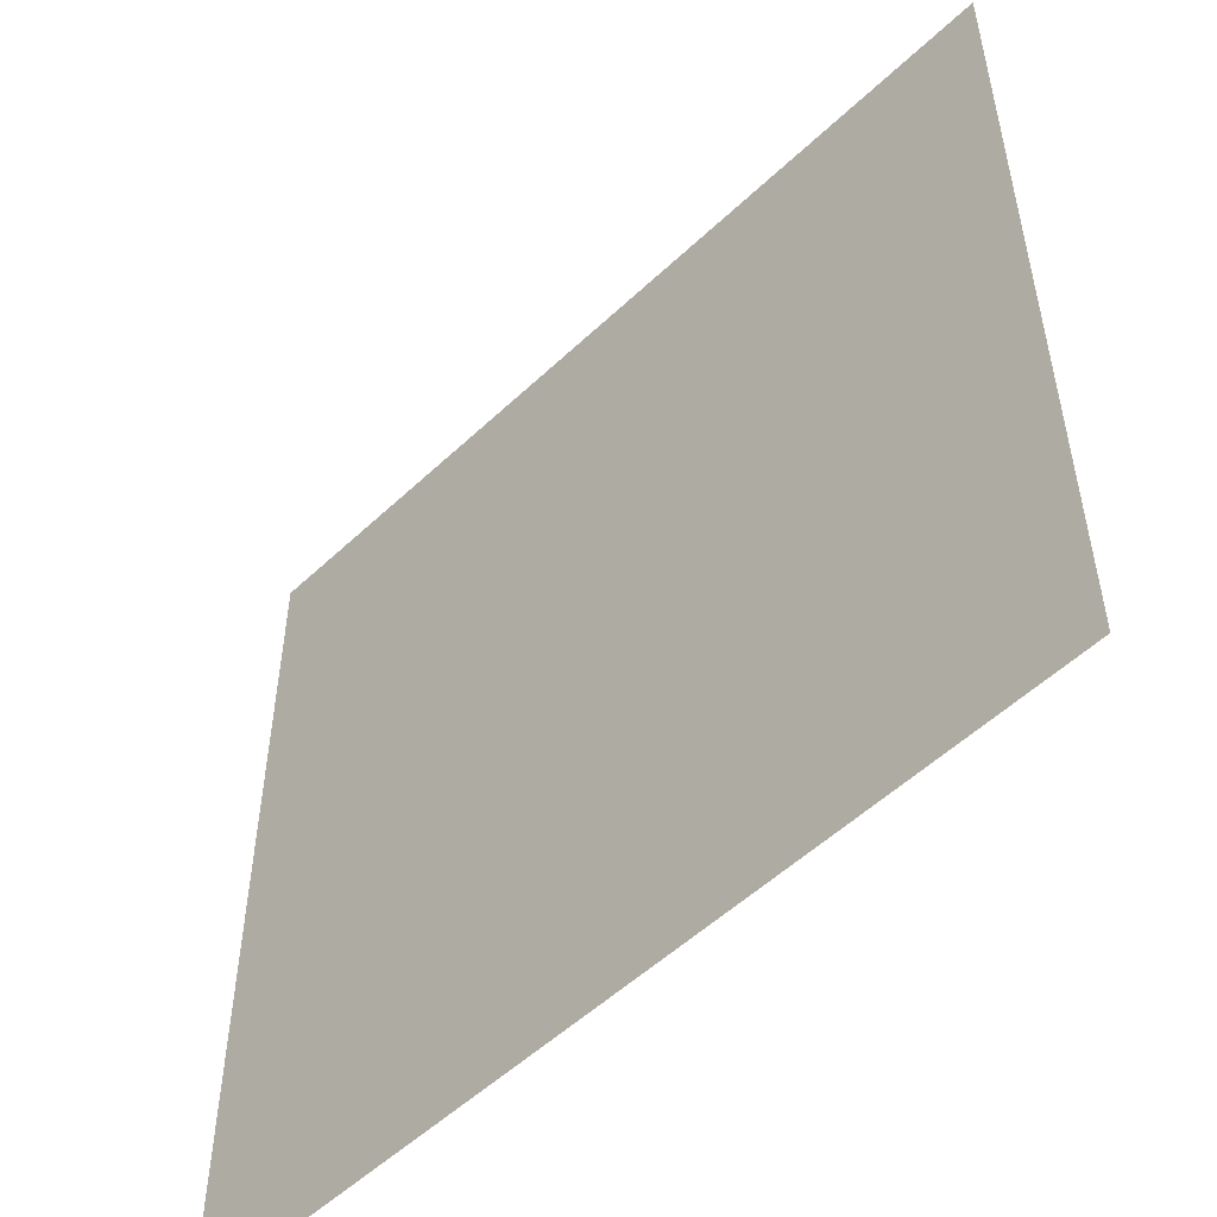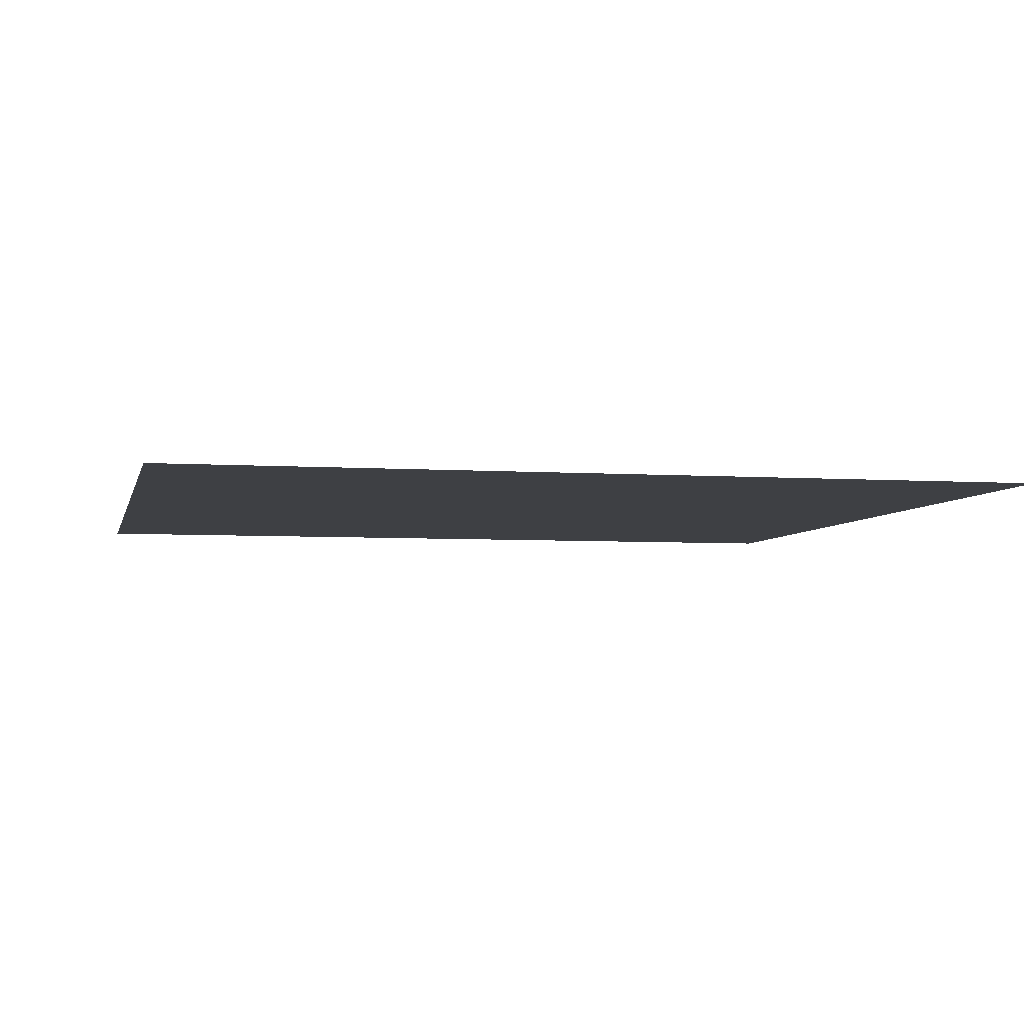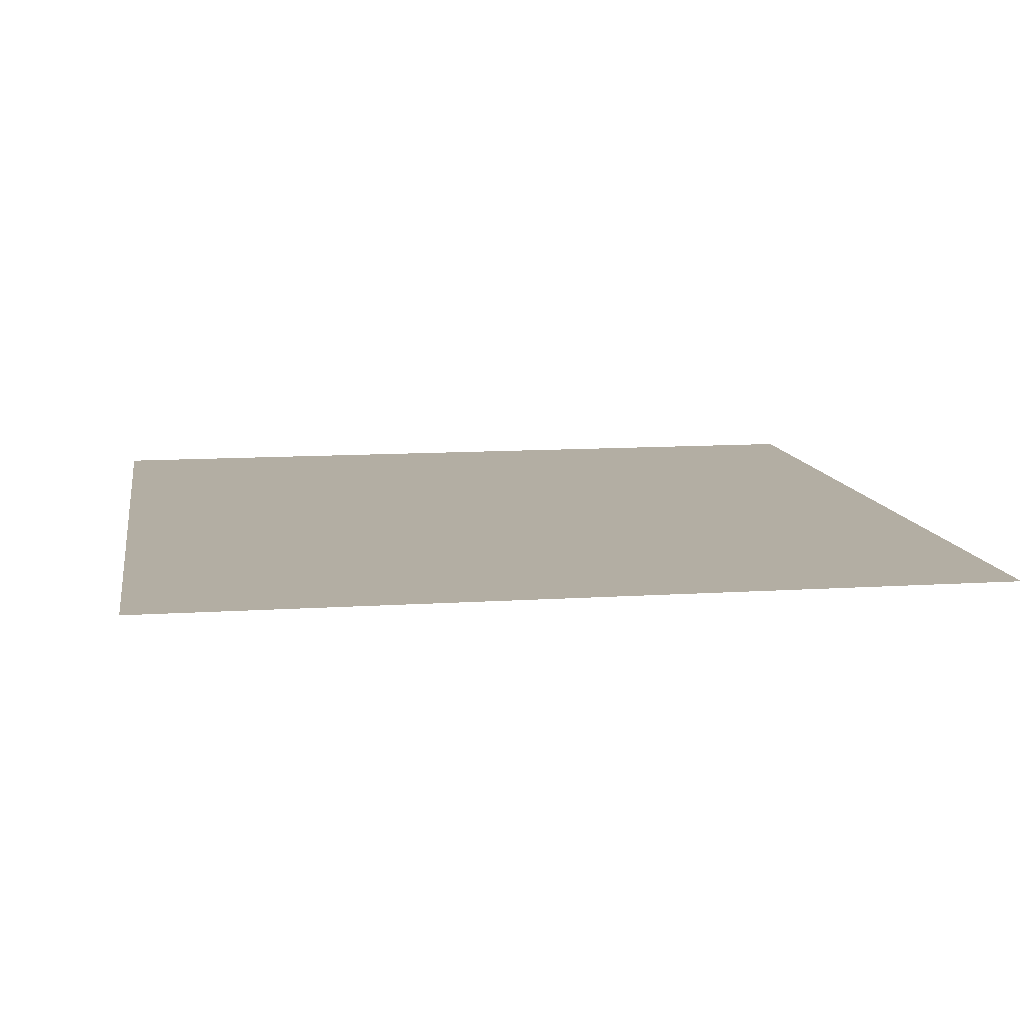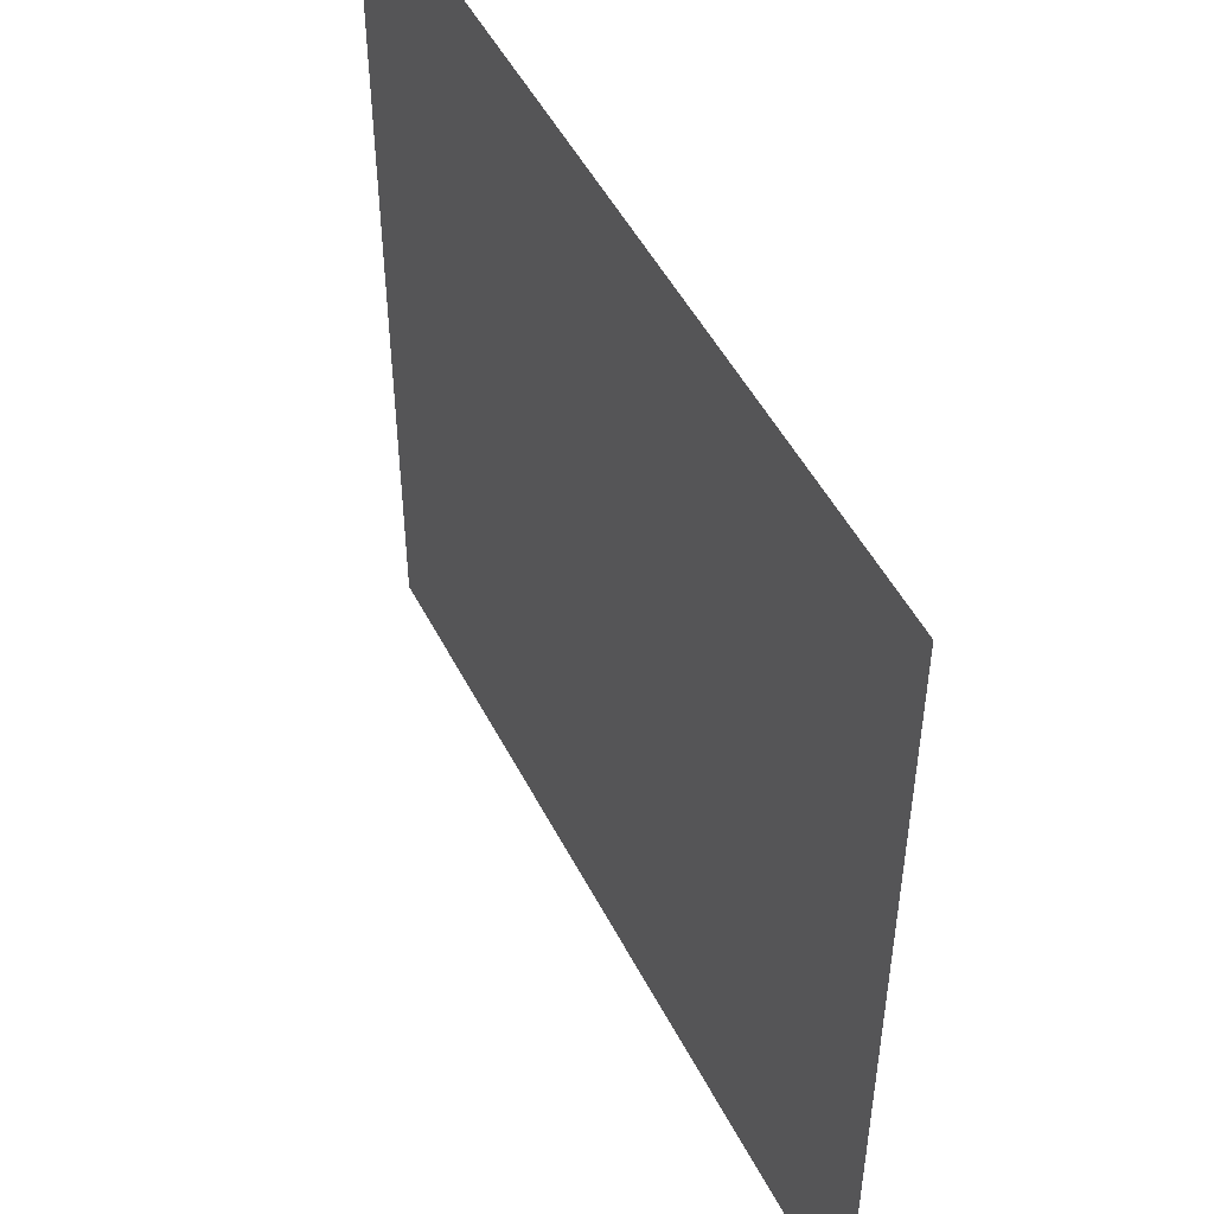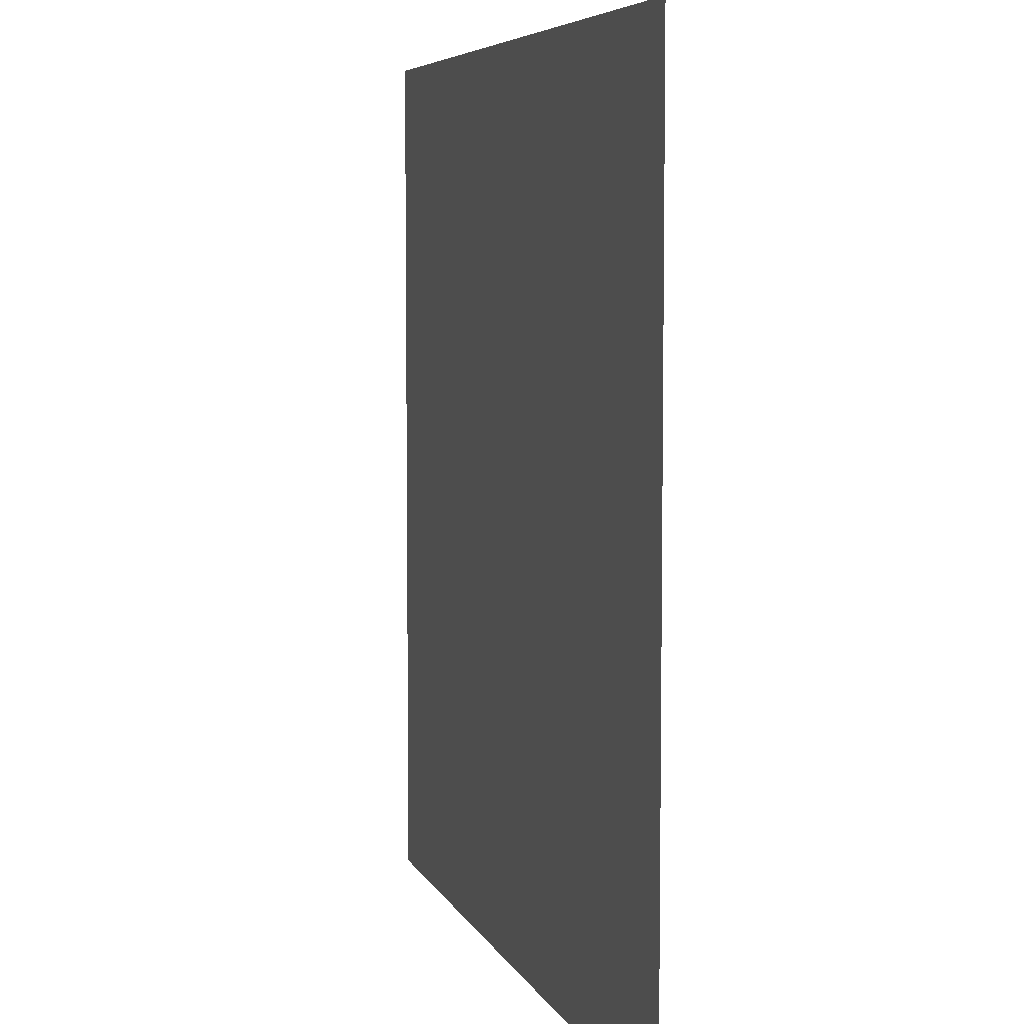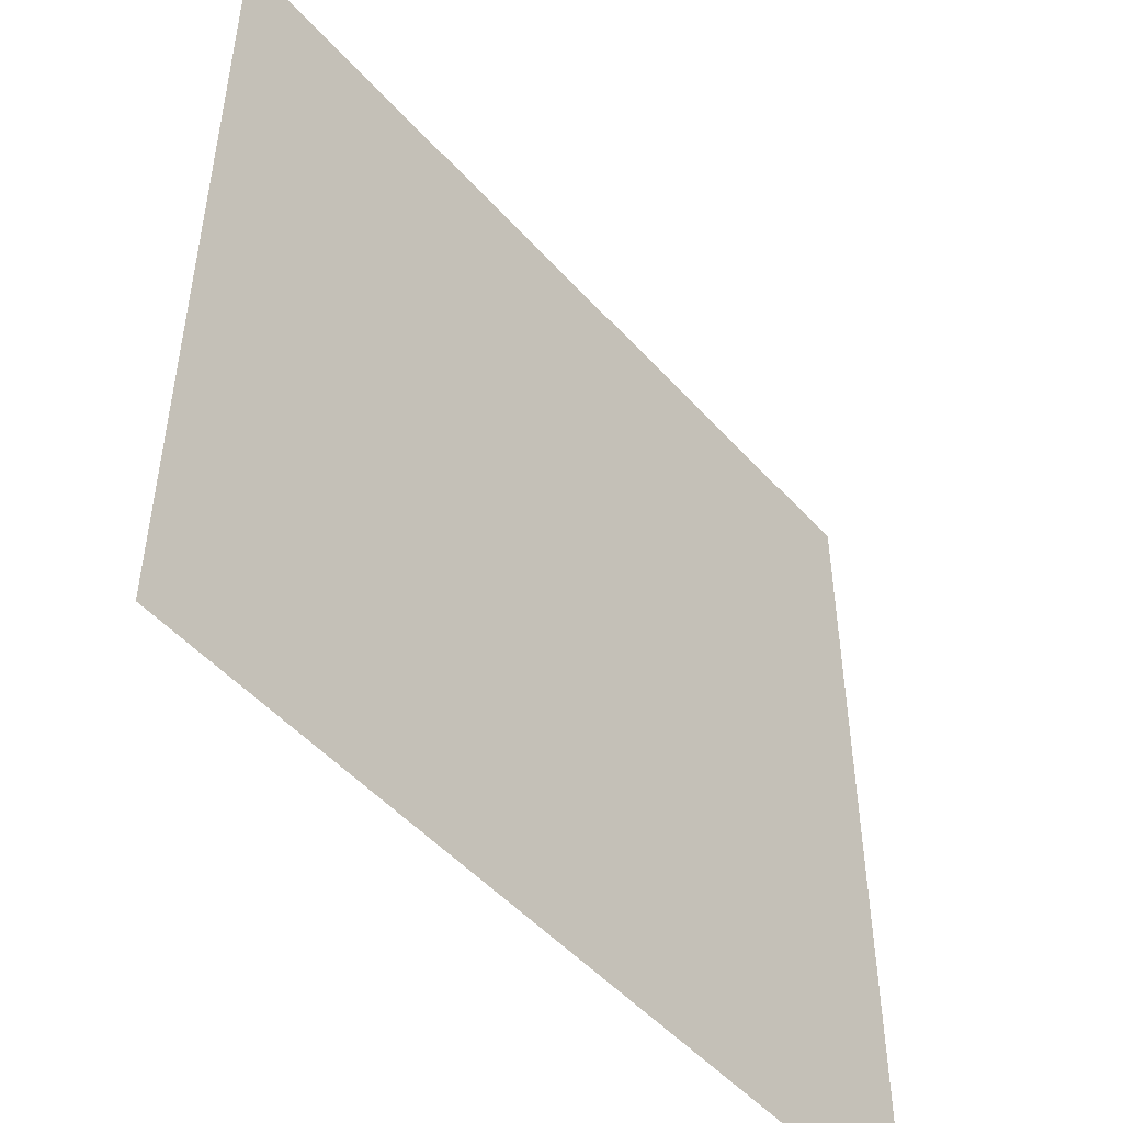
<metadata>
{"format":"obj","ext":"obj","renderer":"f3d","projection":"perspective","resolution":1024,"background":"white","views":[{"elev":-53.0,"azim":45.3,"up":"+Z"},{"elev":-4.9,"azim":-102.3,"up":"+Y"},{"elev":10.9,"azim":-99.3,"up":"+Y"},{"elev":50.1,"azim":-116.5,"up":"+Z"},{"elev":6.0,"azim":-105.4,"up":"+Z"},{"elev":-49.8,"azim":-50.1,"up":"+Z"}]}
</metadata>
<code>
v  -5 0 5
v  -5 0 -5
v  5 0 5
v  5 0 -5
o Plane001
g Plane001
f 1 2 3
f 4 3 2

</code>
